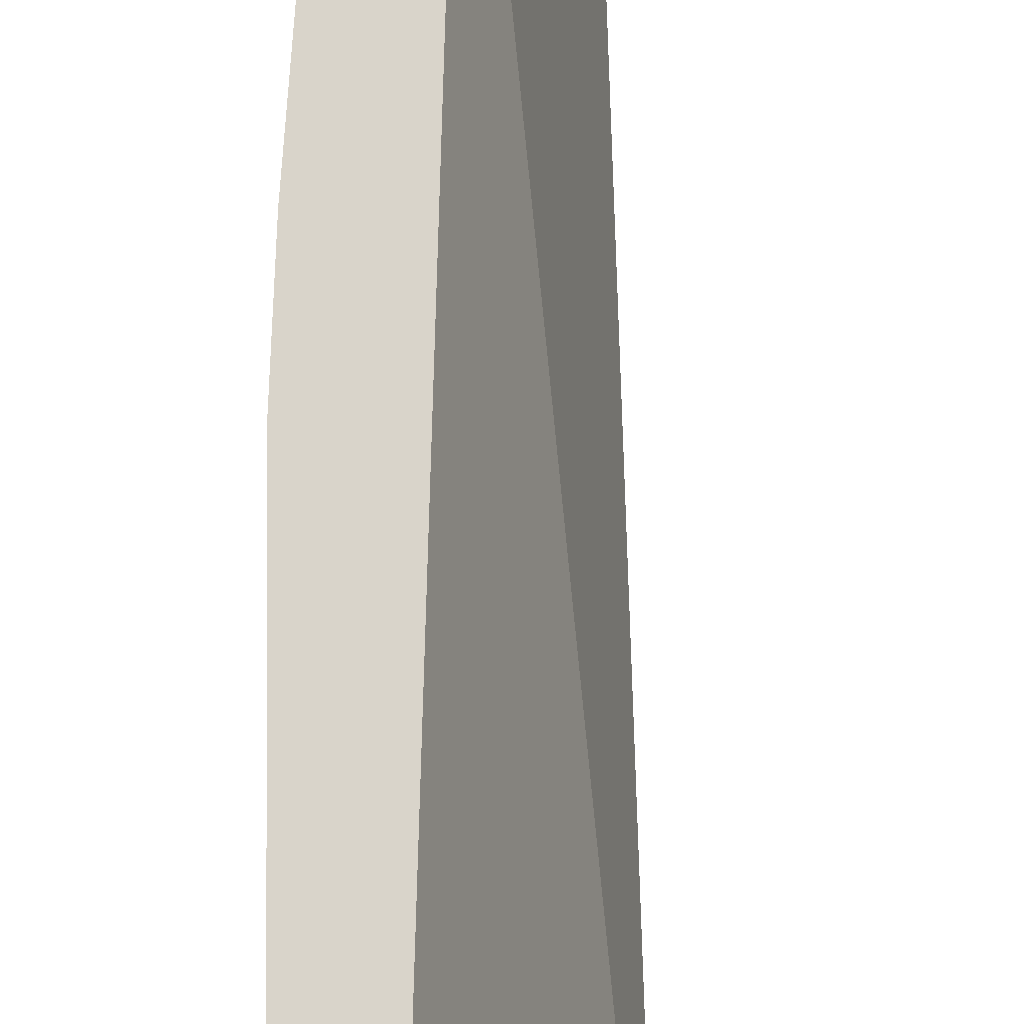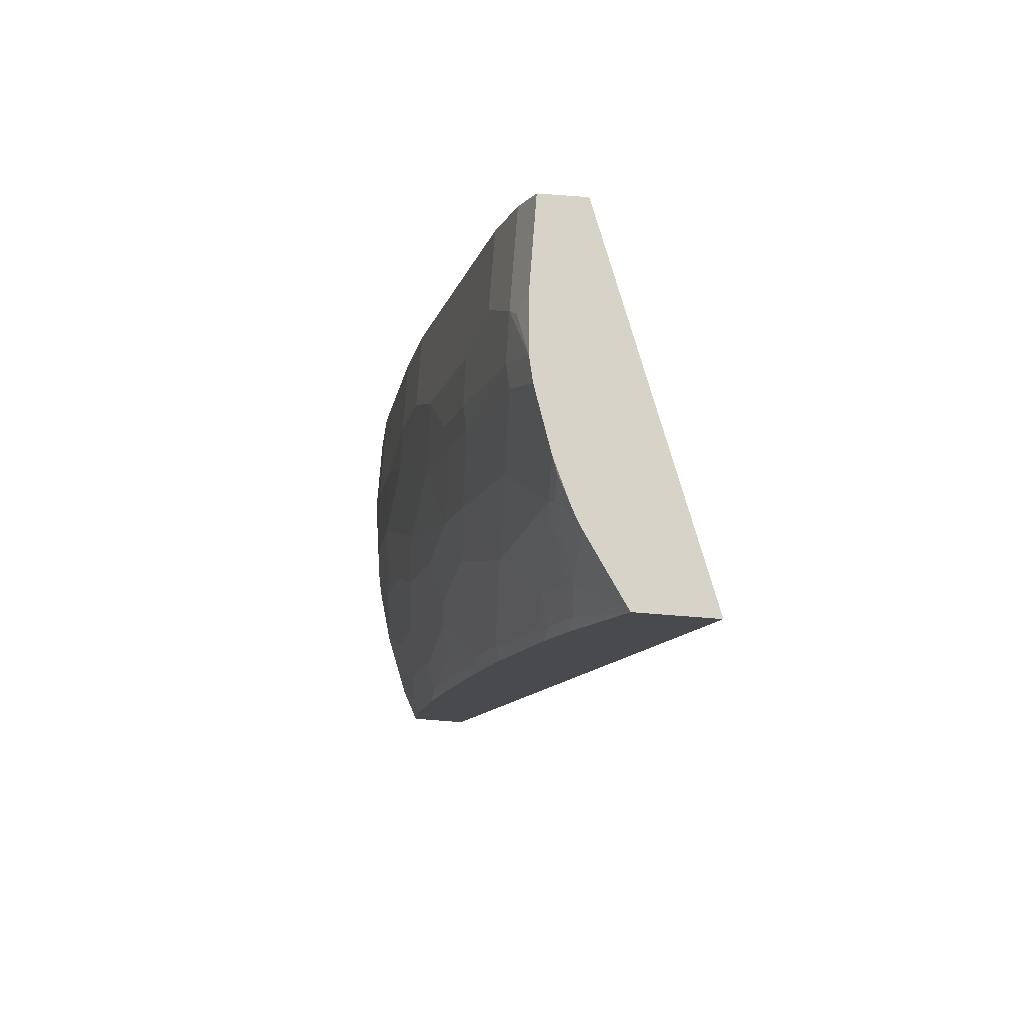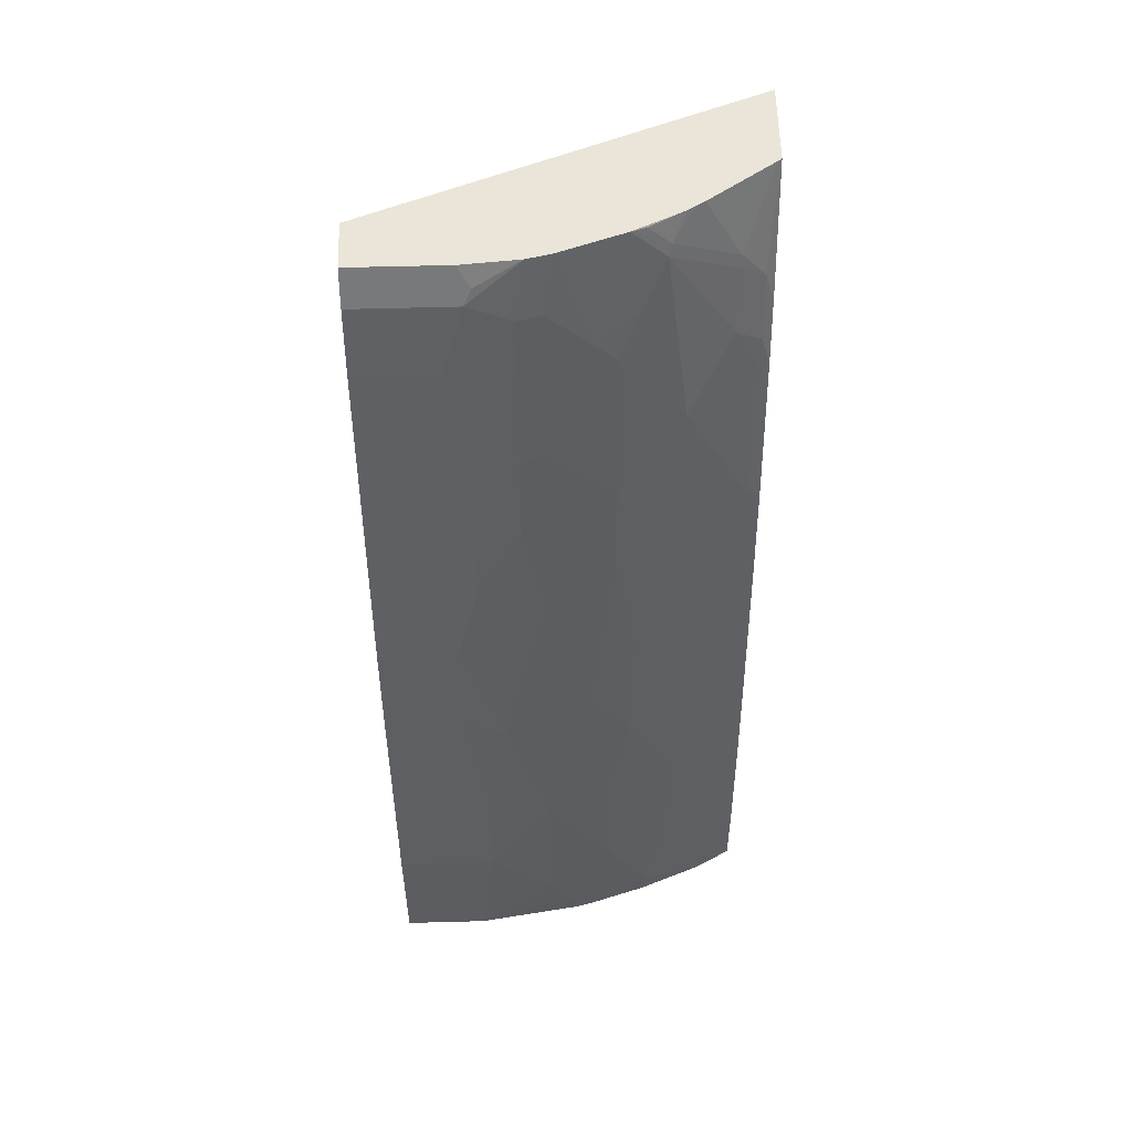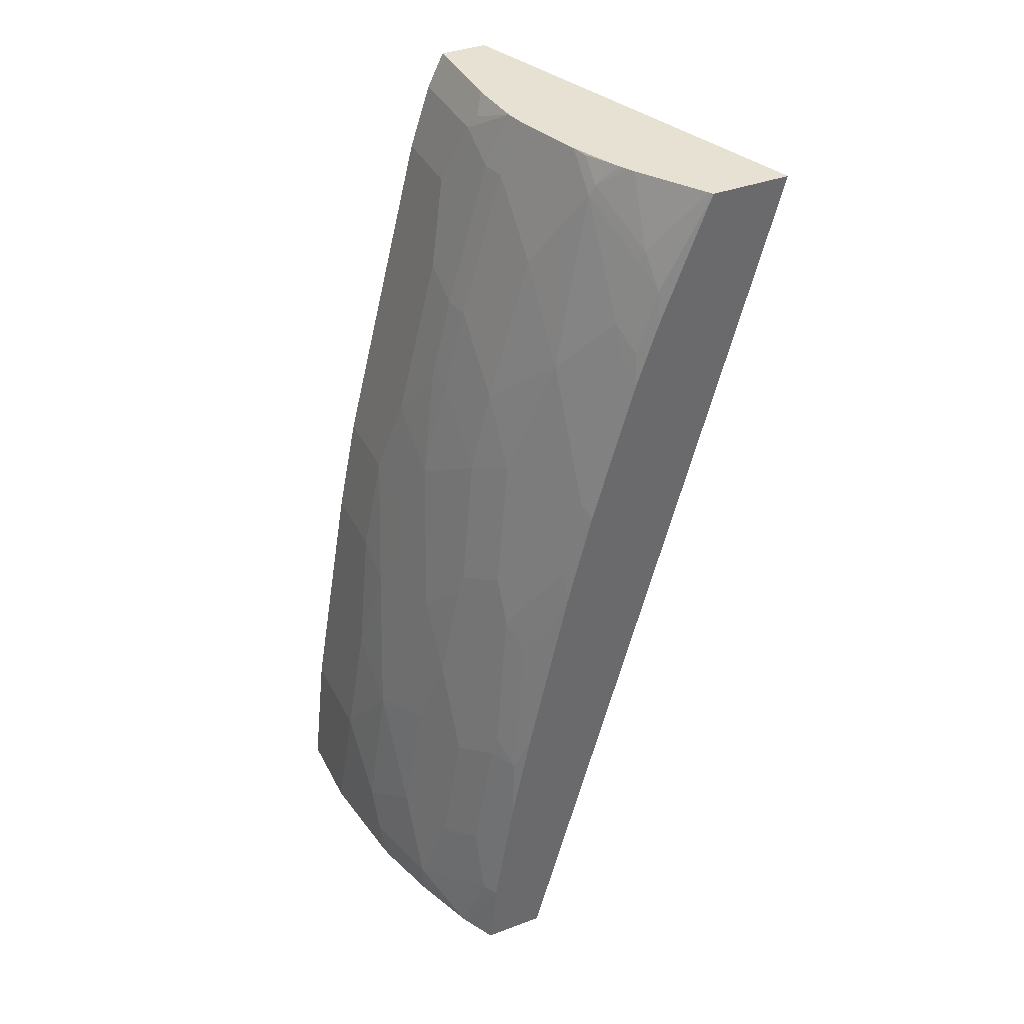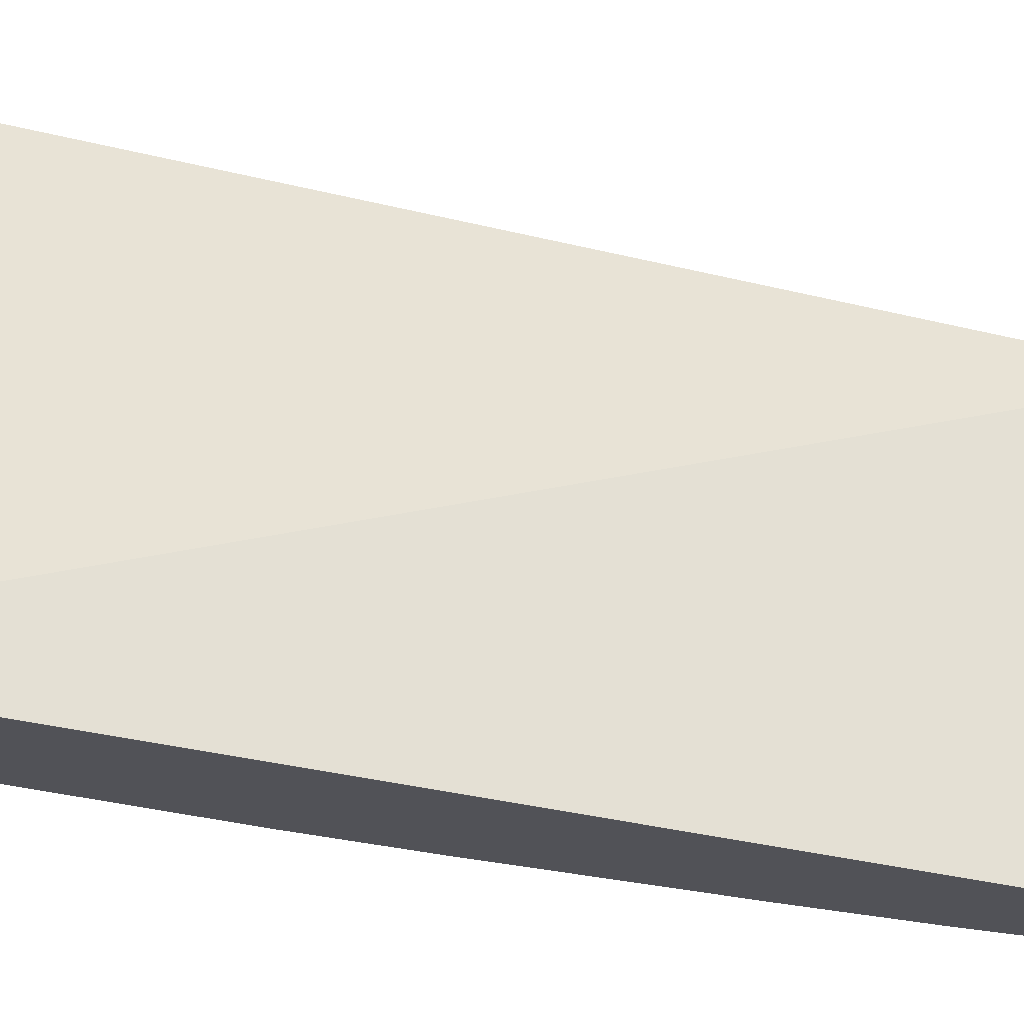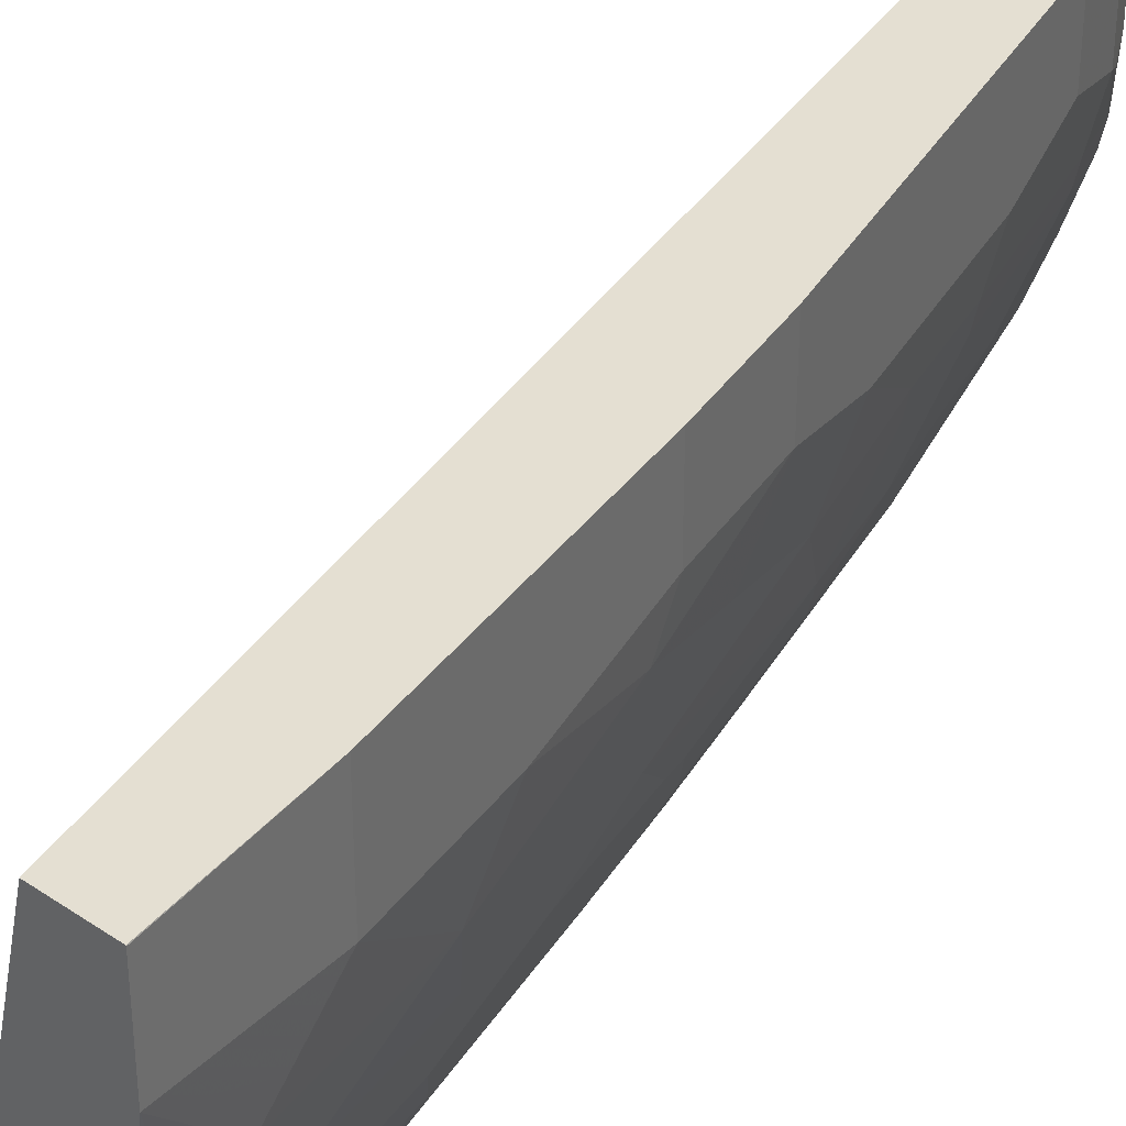
<metadata>
{"format":"obj","ext":"obj","renderer":"f3d","projection":"perspective","resolution":1024,"background":"white","views":[{"elev":74.8,"azim":-166.8,"up":"+Z"},{"elev":77.1,"azim":-175.6,"up":"+Y"},{"elev":59.0,"azim":88.4,"up":"+Y"},{"elev":38.9,"azim":155.0,"up":"+Y"},{"elev":-21.6,"azim":-104.3,"up":"+Z"},{"elev":37.1,"azim":41.1,"up":"+Z"}]}
</metadata>
<code>
v 0.3179 0.3006 -0.3041
v 0.4441 0.2896 0.0333
v 0.4441 0.3006 0.0333
v 0.3216 0.3006 -0.3041
v 0.3186 0.2992 -0.3041
v 0.3213 0.2882 -0.3041
v 0.543 -0.5483 -0.3041
v 0.6178 -0.5483 0.0333
v 0.4868 0.3006 0.0333
v 0.3892 0.3006 -0.3041
v 0.5981 -0.5483 -0.3041
v 0.6698 -0.5483 0.0333
v 0.4868 0.3006 -0.05379
v 0.502 0.2703 0.0333
v 0.3919 0.3006 -0.3005
v 0.4312 0.2124 -0.296
v 0.4344 0.1834 -0.3041
v 0.6123 -0.5483 -0.2769
v 0.5912 -0.4827 -0.3041
v 0.6699 -0.5483 0.03281
v 0.6564 -0.4247 0.0333
v 0.502 0.2703 -0.05795
v 0.4955 0.2831 -0.06436
v 0.4827 0.3006 -0.1048
v 0.5213 0.2124 0.0333
v 0.4305 0.3006 -0.2426
v 0.4344 0.2413 -0.2751
v 0.4505 0.1544 -0.296
v 0.4392 0.2316 -0.2727
v 0.4537 0.1255 -0.3041
v 0.6149 -0.5483 -0.2717
v 0.592 -0.4827 -0.3024
v 0.5719 -0.3668 -0.3041
v 0.6699 -0.5483 -0.04441
v 0.6564 -0.4247 -0.05795
v 0.6178 -0.1931 0.0333
v 0.502 0.2509 -0.09656
v 0.5213 0.2124 -0.03863
v 0.5406 0.1158 -0.09656
v 0.4778 0.3006 -0.1265
v 0.5985 -0.09659 0.0333
v 0.434 0.3006 -0.2367
v 0.4537 0.2799 -0.2172
v 0.4585 0.1737 -0.2727
v 0.4585 0.1351 -0.292
v 0.4891 0.01925 -0.296
v 0.4923 -0.009584 -0.3041
v 0.4585 0.2703 -0.2148
v 0.6371 -0.5483 -0.2123
v 0.5985 -0.4827 -0.2896
v 0.6371 -0.5212 -0.2123
v 0.5727 -0.3668 -0.3024
v 0.5526 -0.2703 -0.3041
v 0.5663 -0.3089 -0.296
v 0.5727 -0.3089 -0.2832
v 0.6564 -0.5483 -0.1429
v 0.6564 -0.5212 -0.1352
v 0.6564 -0.4827 -0.1158
v 0.6564 -0.4633 -0.09656
v 0.6371 -0.3475 -0.1158
v 0.6371 -0.3089 -0.05795
v 0.6178 -0.1931 -0.03863
v 0.4971 0.2509 -0.1183
v 0.5357 0.1158 -0.1183
v 0.5985 -0.09659 -0.03863
v 0.5792 -0.01931 -0.05795
v 0.5406 0.1351 -0.05795
v 0.5599 0.03861 -0.09656
v 0.4778 0.2316 -0.1955
v 0.4585 0.3006 -0.1844
v 0.4971 0.2124 -0.1568
v 0.4383 0.3006 -0.229
v 0.442 0.3006 -0.2217
v 0.4537 0.2992 -0.1979
v 0.4971 0.1158 -0.2341
v 0.4971 0.03861 -0.2727
v 0.4971 -2.794e-05 -0.292
v 0.5164 -0.07722 -0.292
v 0.5116 -0.08695 -0.3041
v 0.514 -0.09659 -0.3041
v 0.6535 -0.5483 -0.1559
v 0.5985 -0.4247 -0.2703
v 0.6371 -0.444 -0.1737
v 0.6178 -0.444 -0.2317
v 0.5985 -0.2895 -0.2123
v 0.5277 -0.1351 -0.296
v 0.547 -0.1737 -0.2767
v 0.5743 -0.2895 -0.2727
v 0.5792 -0.3089 -0.2703
v 0.6178 -0.3282 -0.1737
v 0.6178 -0.2703 -0.1352
v 0.5985 -0.1737 -0.1352
v 0.6178 -0.2316 -0.09656
v 0.6178 -0.2123 -0.07724
v 0.555 0.03861 -0.1183
v 0.5357 0.09653 -0.1375
v 0.5985 -0.1351 -0.09656
v 0.5792 -0.05795 -0.1158
v 0.4971 0.193 -0.1762
v 0.453 0.3006 -0.1969
v 0.5357 0.05789 -0.1762
v 0.5357 -2.794e-05 -0.2148
v 0.5164 0.03861 -0.2341
v 0.555 -0.1544 -0.2534
v 0.5985 -0.3282 -0.2317
v 0.5937 -0.2316 -0.1955
v 0.5985 -0.251 -0.1931
v 0.5599 -0.1737 -0.251
v 0.5985 -0.1931 -0.1544
v 0.555 -0.01931 -0.1762
v 0.5937 -0.1737 -0.1568
v 0.555 -0.1159 -0.2341
v 0.5743 -0.1351 -0.1955
v 0.5792 -0.1544 -0.1931
f 57 83 58
f 56 81 57
f 55 89 82
f 55 88 89
f 53 86 54
f 54 87 88
f 54 86 87
f 51 90 83
f 53 80 86
f 58 83 60
f 54 88 55
f 58 60 59
f 62 94 65
f 60 90 107
f 60 107 91
f 60 91 92
f 60 92 93
f 60 93 94
f 60 94 61
f 61 94 62
f 63 96 71
f 63 64 96
f 64 95 96
f 51 85 90
f 60 83 90
f 51 105 85
f 40 71 69
f 51 83 57
f 40 69 48
f 65 94 97
f 40 48 70
f 40 63 71
f 42 72 43
f 43 72 73
f 43 73 74
f 43 74 70
f 43 70 48
f 44 48 75
f 44 75 76
f 51 84 105
f 44 76 77
f 45 77 46
f 46 77 47
f 47 77 78
f 47 78 79
f 47 79 80
f 48 69 75
f 49 51 81
f 50 52 55
f 50 55 82
f 50 82 84
f 50 84 51
f 44 77 45
f 65 97 66
f 106 113 114
f 66 98 68
f 92 97 93
f 92 109 98
f 92 98 97
f 93 97 94
f 95 98 110
f 95 110 96
f 96 110 101
f 98 109 111
f 98 111 110
f 101 110 102
f 102 110 113
f 91 109 92
f 102 113 112
f 103 112 104
f 104 112 106
f 104 106 108
f 105 108 106
f 106 112 113
f 106 114 107
f 107 114 109
f 109 114 111
f 110 111 114
f 110 114 113
f 39 66 68
f 102 112 103
f 91 107 109
f 88 108 105
f 88 104 108
f 68 98 95
f 69 71 99
f 69 99 75
f 70 74 100
f 71 96 101
f 71 101 99
f 73 100 74
f 75 101 102
f 75 102 103
f 75 103 76
f 75 99 101
f 76 103 78
f 76 78 77
f 78 103 104
f 78 104 87
f 78 87 86
f 78 86 80
f 78 80 79
f 82 89 105
f 82 105 84
f 85 105 106
f 85 106 107
f 85 107 90
f 87 104 88
f 88 105 89
f 66 97 98
f 39 67 66
f 51 57 81
f 39 68 95
f 4 47 80
f 4 80 53
f 4 53 33
f 4 33 19
f 4 19 11
f 4 11 7
f 4 7 6
f 4 6 5
f 7 11 18
f 7 18 31
f 7 31 49
f 4 30 47
f 7 49 81
f 7 56 34
f 7 34 20
f 7 20 12
f 7 12 8
f 9 14 22
f 9 22 13
f 10 15 16
f 10 16 17
f 11 19 18
f 12 20 21
f 13 22 23
f 7 81 56
f 4 17 30
f 4 10 17
f 2 9 3
f 1 2 3
f 1 3 9
f 1 9 13
f 1 13 24
f 1 24 40
f 1 40 70
f 1 70 100
f 1 100 73
f 1 73 72
f 1 72 42
f 1 26 15
f 1 15 10
f 1 10 4
f 1 4 5
f 1 5 6
f 1 6 7
f 1 7 8
f 1 8 2
f 2 8 12
f 2 12 21
f 2 21 36
f 2 36 41
f 2 41 25
f 2 25 14
f 2 14 9
f 13 23 24
f 14 25 38
f 1 42 26
f 15 26 27
f 28 47 30
f 28 29 44
f 29 48 44
f 31 32 50
f 31 50 51
f 31 51 49
f 32 52 50
f 33 53 54
f 33 54 55
f 33 55 52
f 34 56 57
f 28 46 47
f 34 57 58
f 34 59 35
f 35 59 60
f 35 60 61
f 36 62 65
f 36 65 41
f 37 39 64
f 37 64 63
f 38 65 66
f 38 66 67
f 38 67 39
f 14 38 22
f 34 58 59
f 28 45 46
f 37 63 40
f 28 44 45
f 15 27 16
f 39 95 64
f 16 28 17
f 16 27 29
f 16 29 28
f 18 19 31
f 19 32 31
f 19 33 52
f 19 52 32
f 20 34 35
f 20 35 21
f 21 35 61
f 17 28 30
f 21 62 36
f 21 61 62
f 27 42 43
f 26 42 27
f 25 41 65
f 24 37 40
f 25 65 38
f 22 38 39
f 22 24 23
f 27 48 29
f 22 37 24
f 22 39 37
f 27 43 48

</code>
